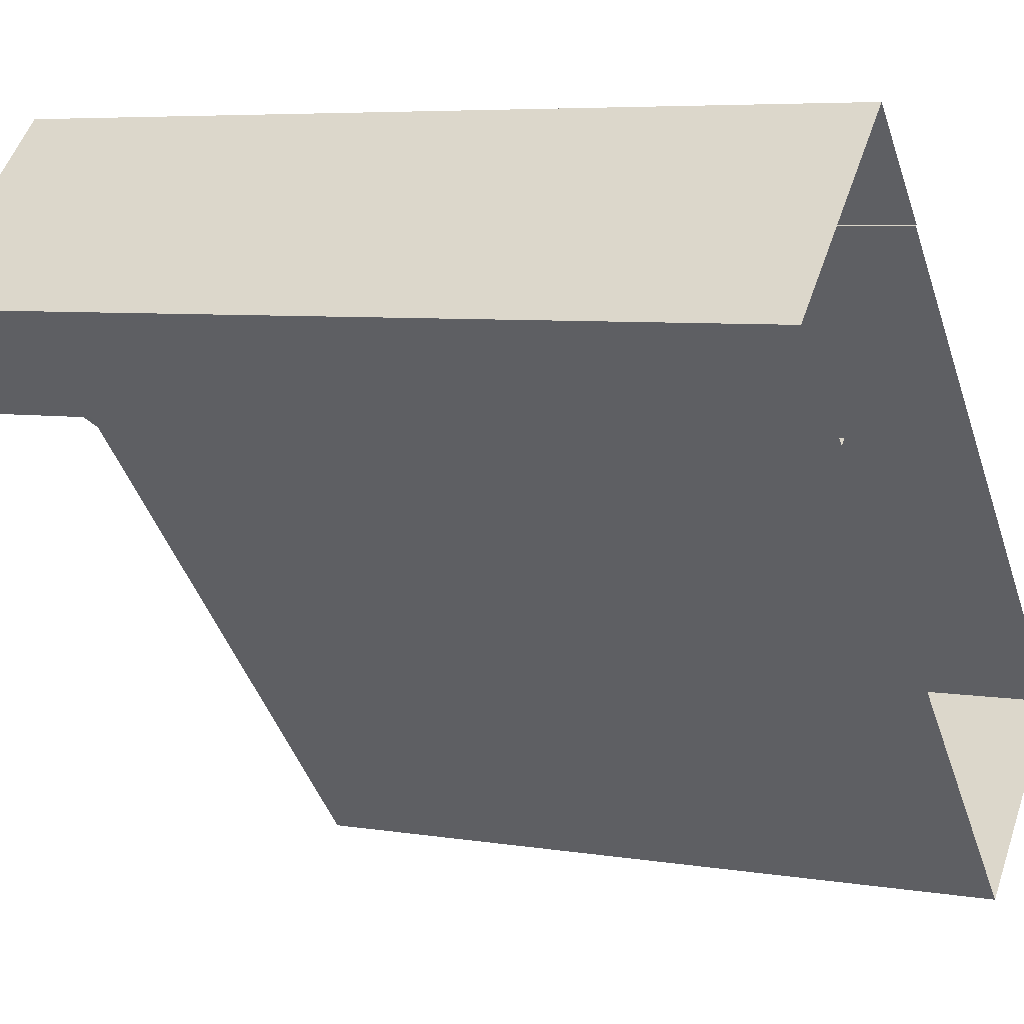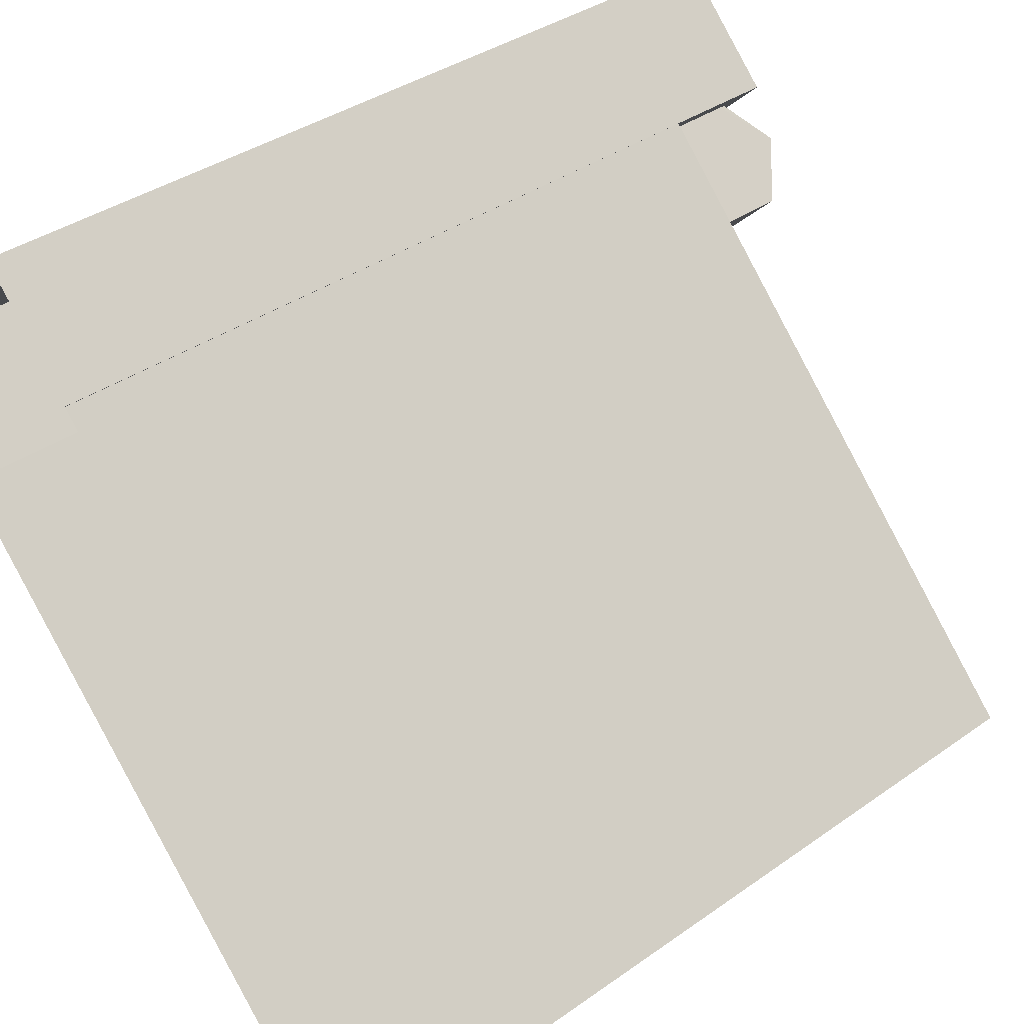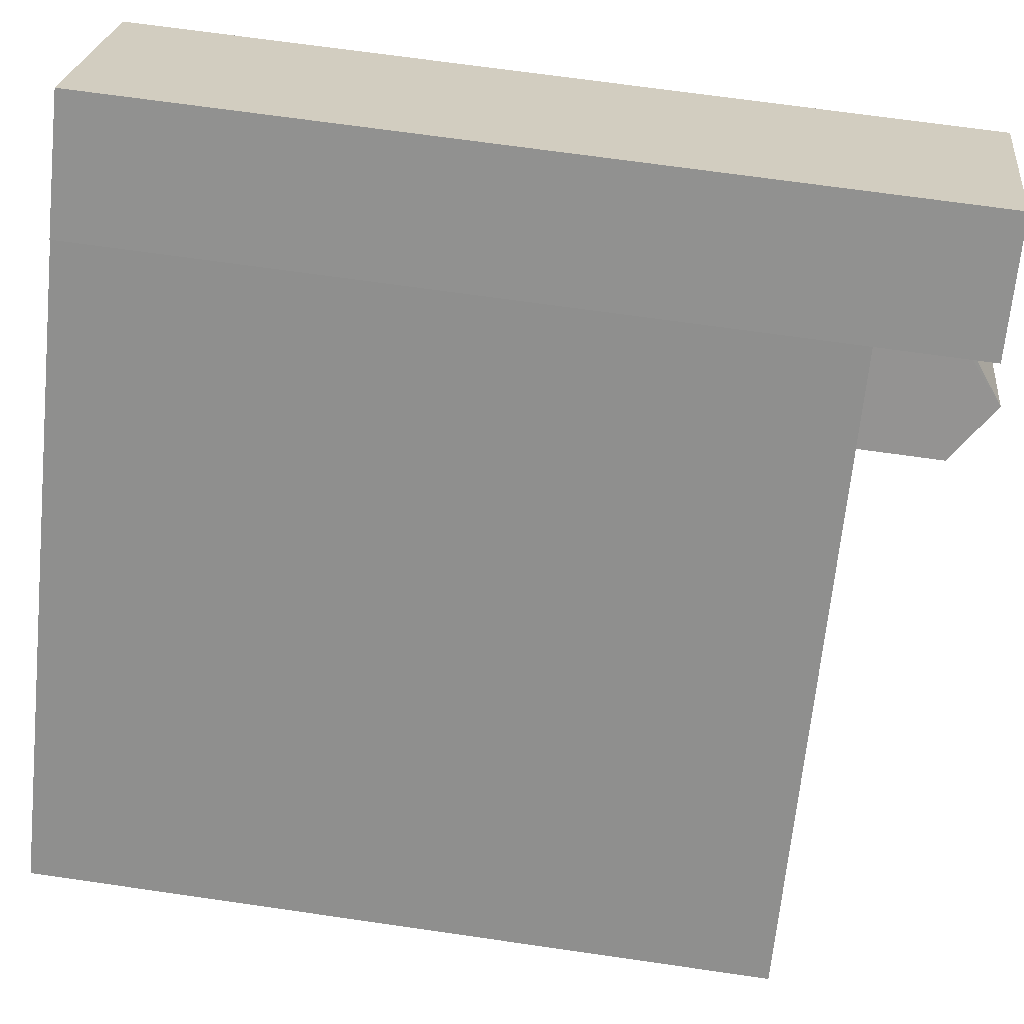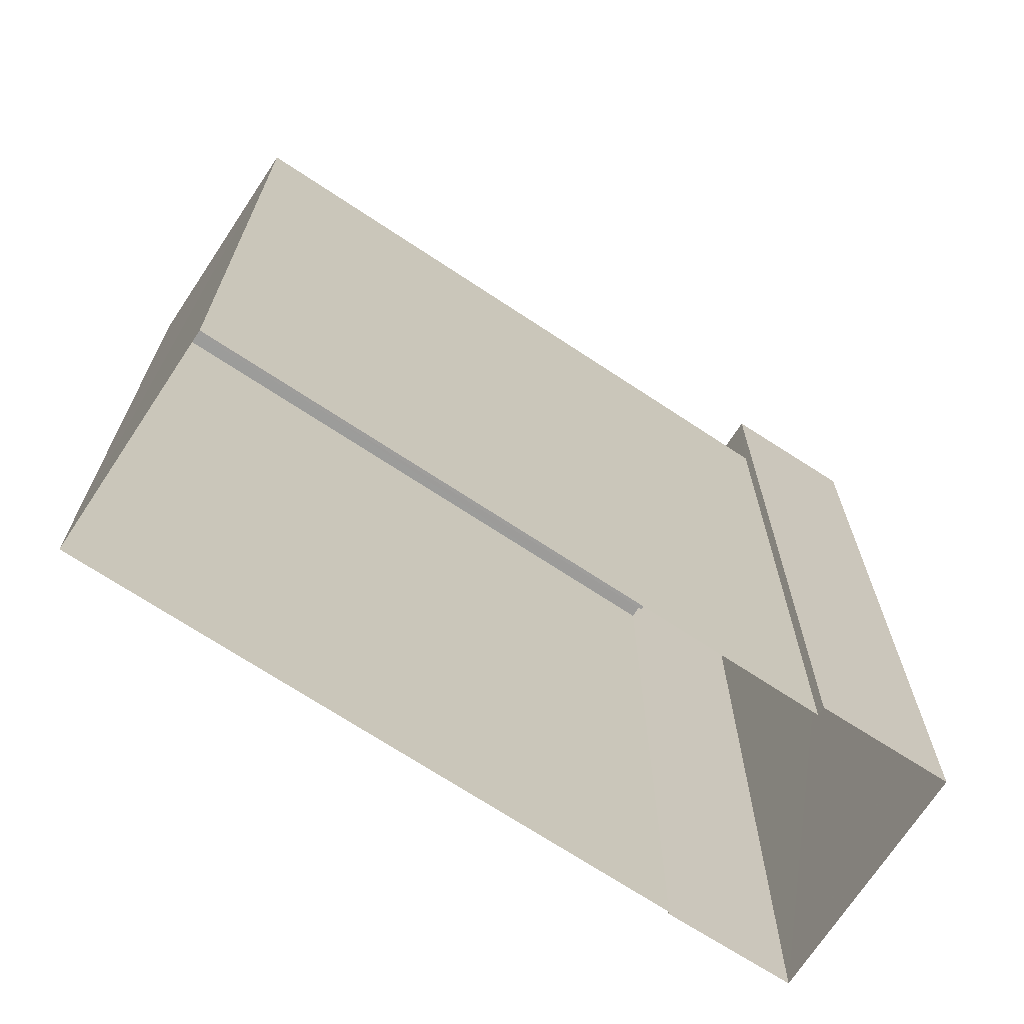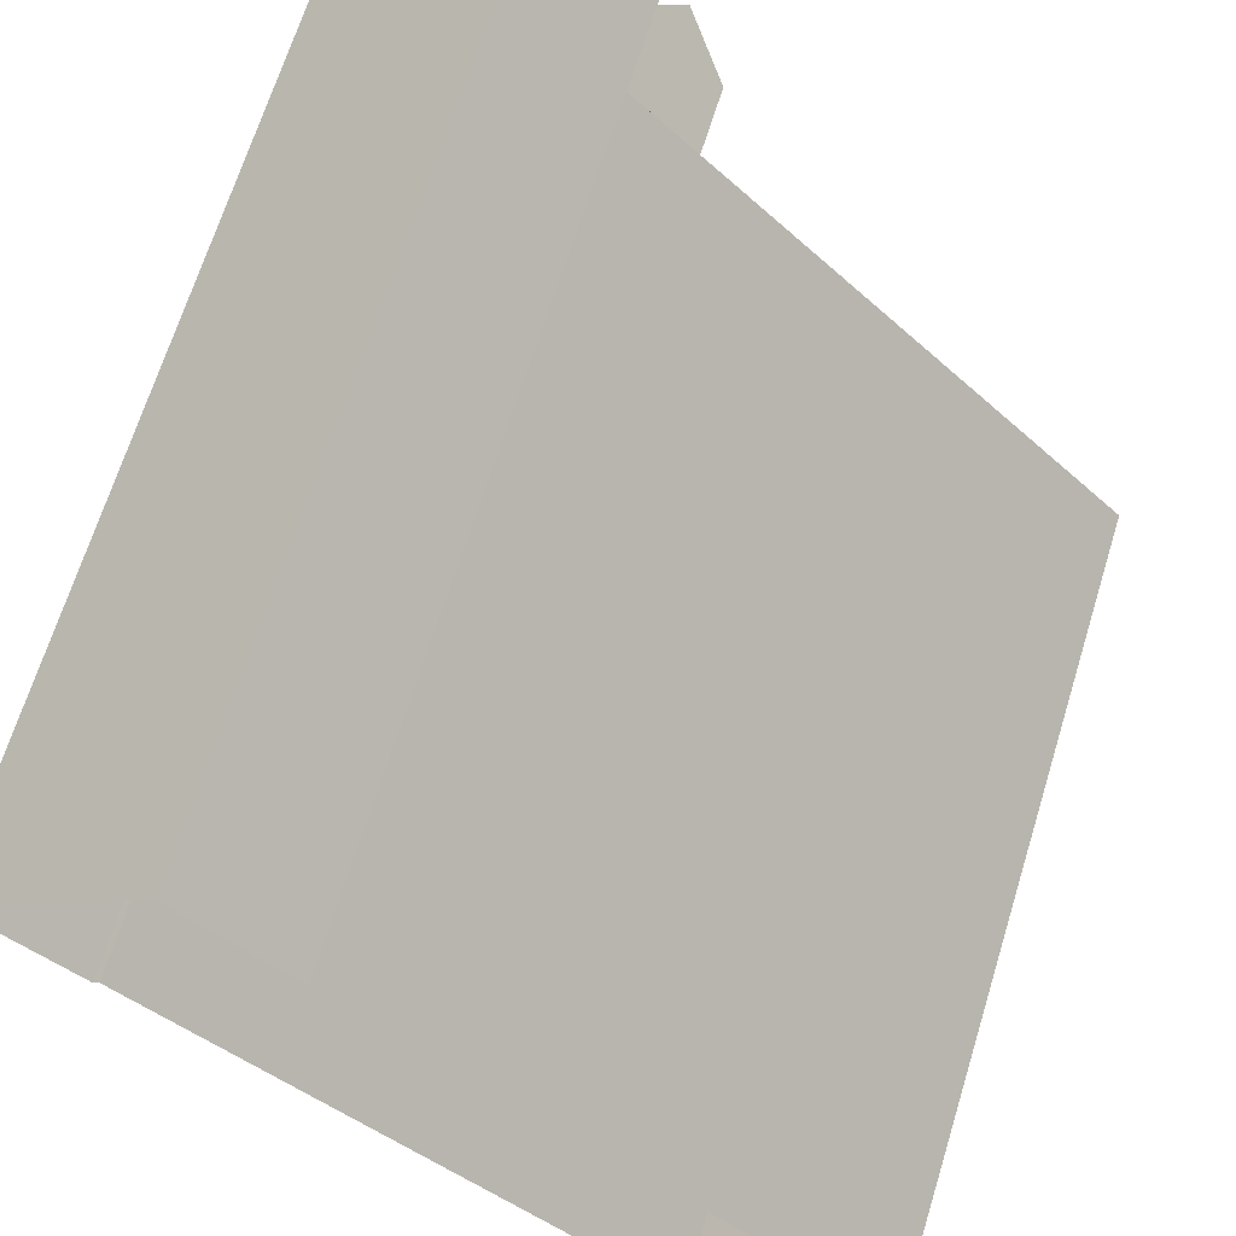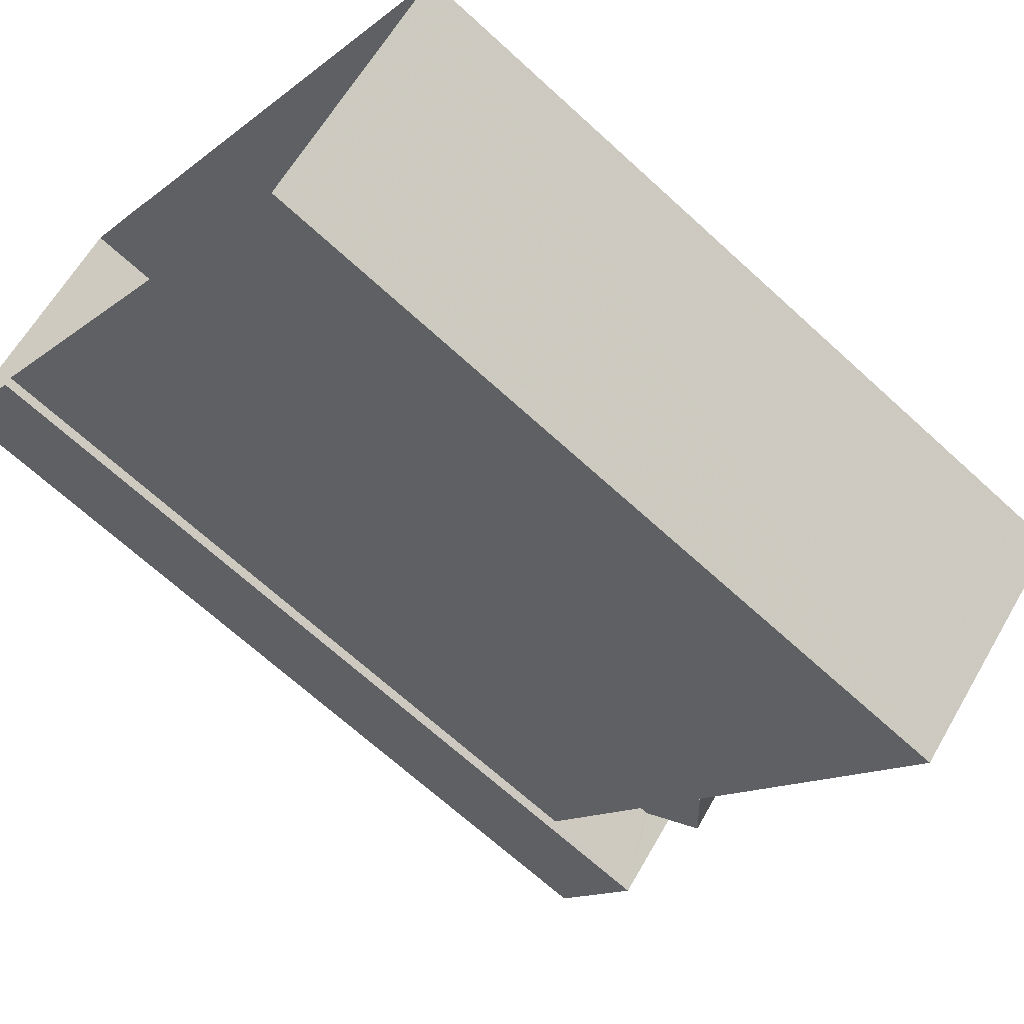
<metadata>
{"format":"obj","ext":"obj","renderer":"f3d","projection":"perspective","resolution":1024,"background":"white","views":[{"elev":6.1,"azim":116.4,"up":"+Y"},{"elev":36.0,"azim":-133.0,"up":"+Y"},{"elev":67.4,"azim":-81.7,"up":"+Y"},{"elev":-70.1,"azim":13.2,"up":"+Z"},{"elev":67.3,"azim":-162.9,"up":"+Y"},{"elev":-66.7,"azim":-132.8,"up":"+Y"}]}
</metadata>
<code>
v -5504 -3.671e+04 2.194
v -5507 -3.671e+04 2.195
v -5496 -3.671e+04 2.195
v -5496 -3.671e+04 2.195
v -5494 -3.67e+04 2.195
v -5499 -3.67e+04 2.196
v -5499 -3.67e+04 2.196
v -5497 -3.67e+04 2.196
v -5498 -3.671e+04 16.36
v -5499 -3.67e+04 17.05
v -5500 -3.67e+04 16.36
v -5497 -3.671e+04 17.05
v -5498 -3.67e+04 16.45
v -5499 -3.67e+04 16.45
v -5497 -3.67e+04 16.42
v -5496 -3.671e+04 14.68
v -5498 -3.671e+04 14.68
v -5504 -3.671e+04 14.68
v -5506 -3.671e+04 14.68
v -5500 -3.67e+04 14.68
v -5499 -3.67e+04 14.68
v -5499 -3.67e+04 14.68
v -5497 -3.67e+04 14.68
v -5499 -3.67e+04 14.93
v -5499 -3.67e+04 14.93
v -5506 -3.671e+04 14.93
v -5507 -3.671e+04 14.93
v -5496 -3.671e+04 14.93
v -5504 -3.671e+04 14.93
v -5496 -3.671e+04 14.93
v -5504 -3.671e+04 14.93
v -5499 -3.67e+04 16.87
v -5494 -3.67e+04 16.87
v -5497 -3.67e+04 16.87
v -5496 -3.671e+04 16.87
v -5497 -3.67e+04 16.36
v -5499 -3.67e+04 16.36
f 1 2 3
f 4 3 5
f 6 7 8
f 2 6 3
f 5 3 8
f 3 6 8
f 9 10 11
f 12 10 9
f 13 10 12
f 13 14 10
f 15 13 12
f 16 17 18
f 18 17 19
f 19 20 21
f 21 20 22
f 17 16 23
f 17 20 19
f 24 25 26
f 25 27 26
f 28 29 30
f 30 29 31
f 26 27 31
f 29 26 31
f 32 33 34
f 32 35 33
f 36 12 9
f 36 15 12
f 37 11 10
f 14 37 10
f 22 20 11
f 37 22 11
f 23 9 17
f 23 36 9
f 20 17 9
f 11 20 9
f 16 18 29
f 28 16 29
f 29 18 19
f 26 29 19
f 21 26 19
f 21 24 26
f 3 31 1
f 3 30 31
f 31 2 1
f 31 27 2
f 6 2 27
f 25 6 27
f 3 4 30
f 6 25 7
f 4 35 30
f 16 28 23
f 25 32 7
f 32 15 35
f 21 22 24
f 23 28 36
f 24 22 37
f 35 28 30
f 25 24 37
f 15 36 35
f 15 32 13
f 14 32 37
f 13 32 14
f 25 37 32
f 36 28 35
f 32 8 7
f 32 34 8
f 8 33 5
f 8 34 33
f 35 4 5
f 33 35 5

</code>
